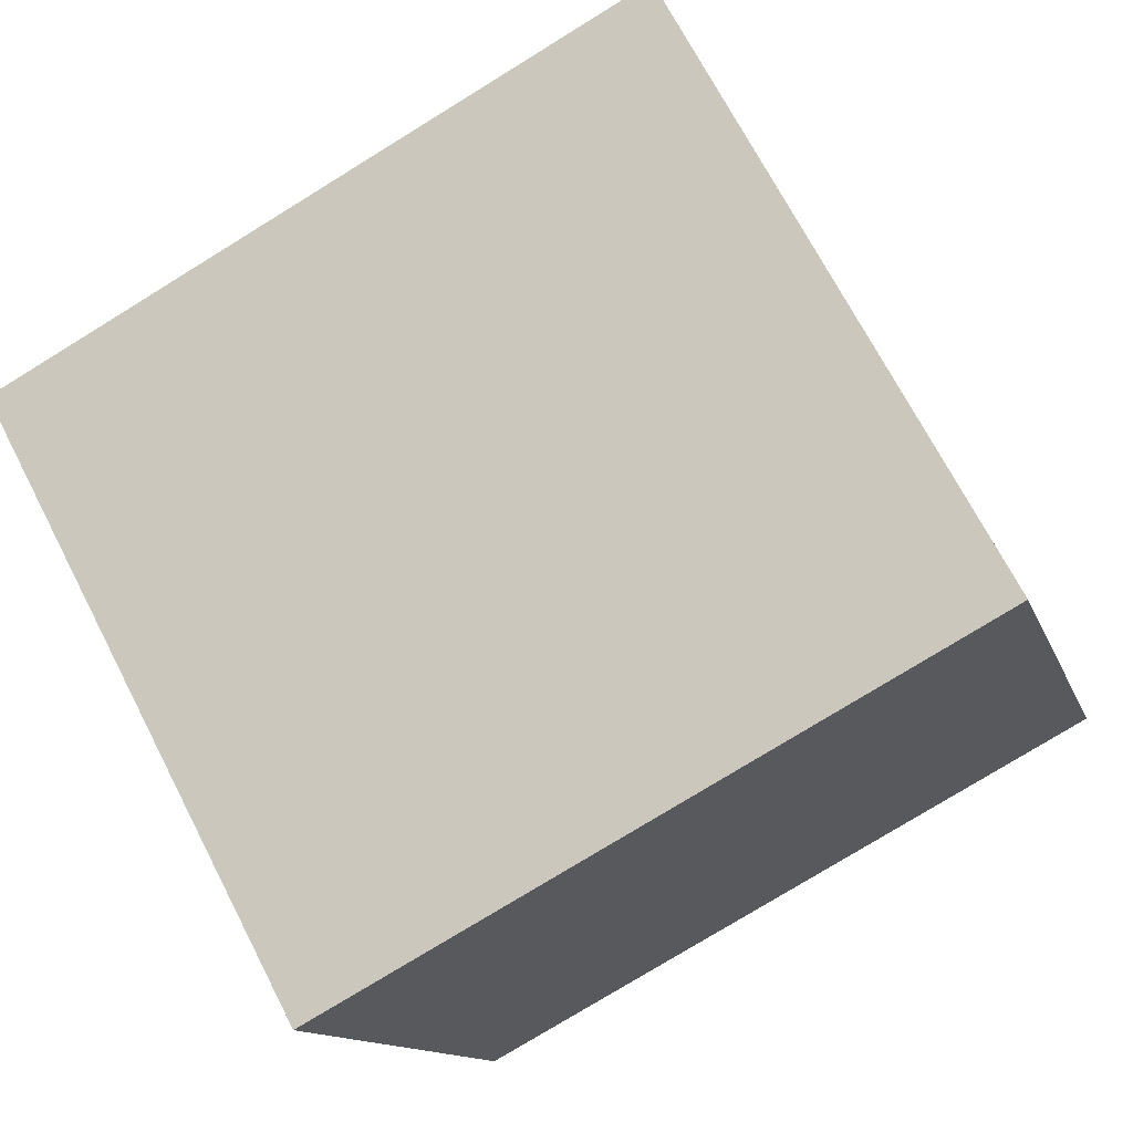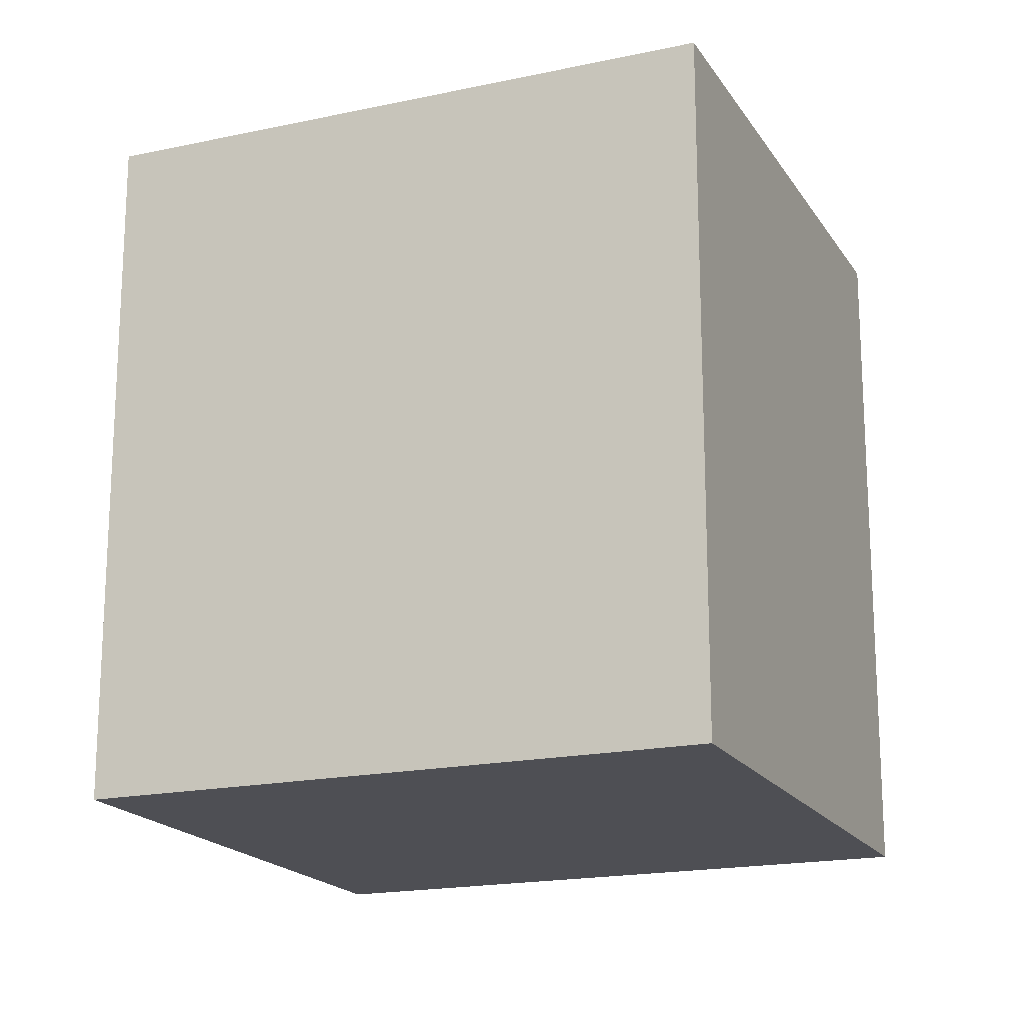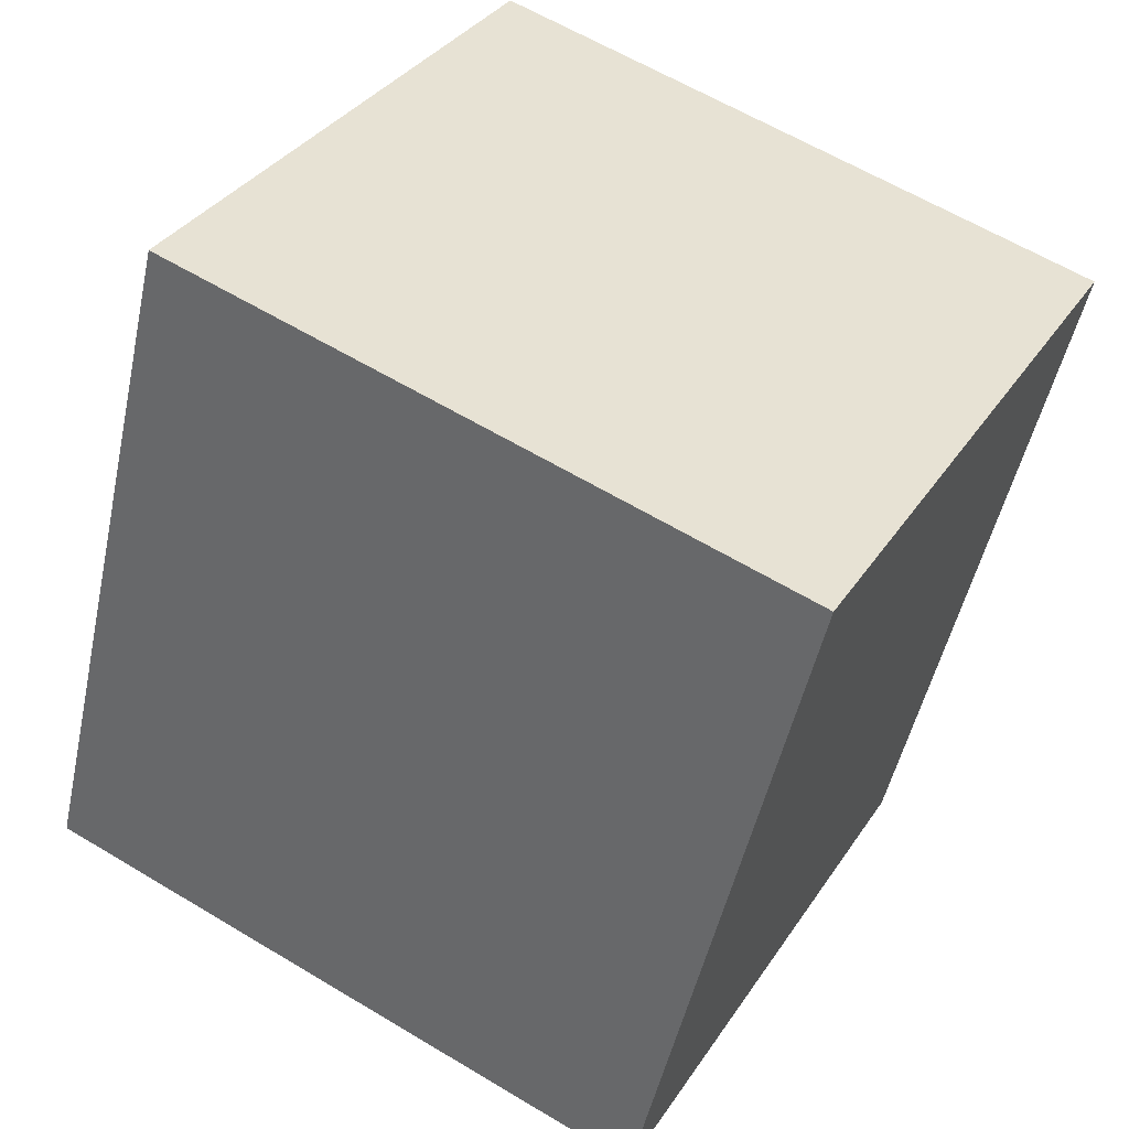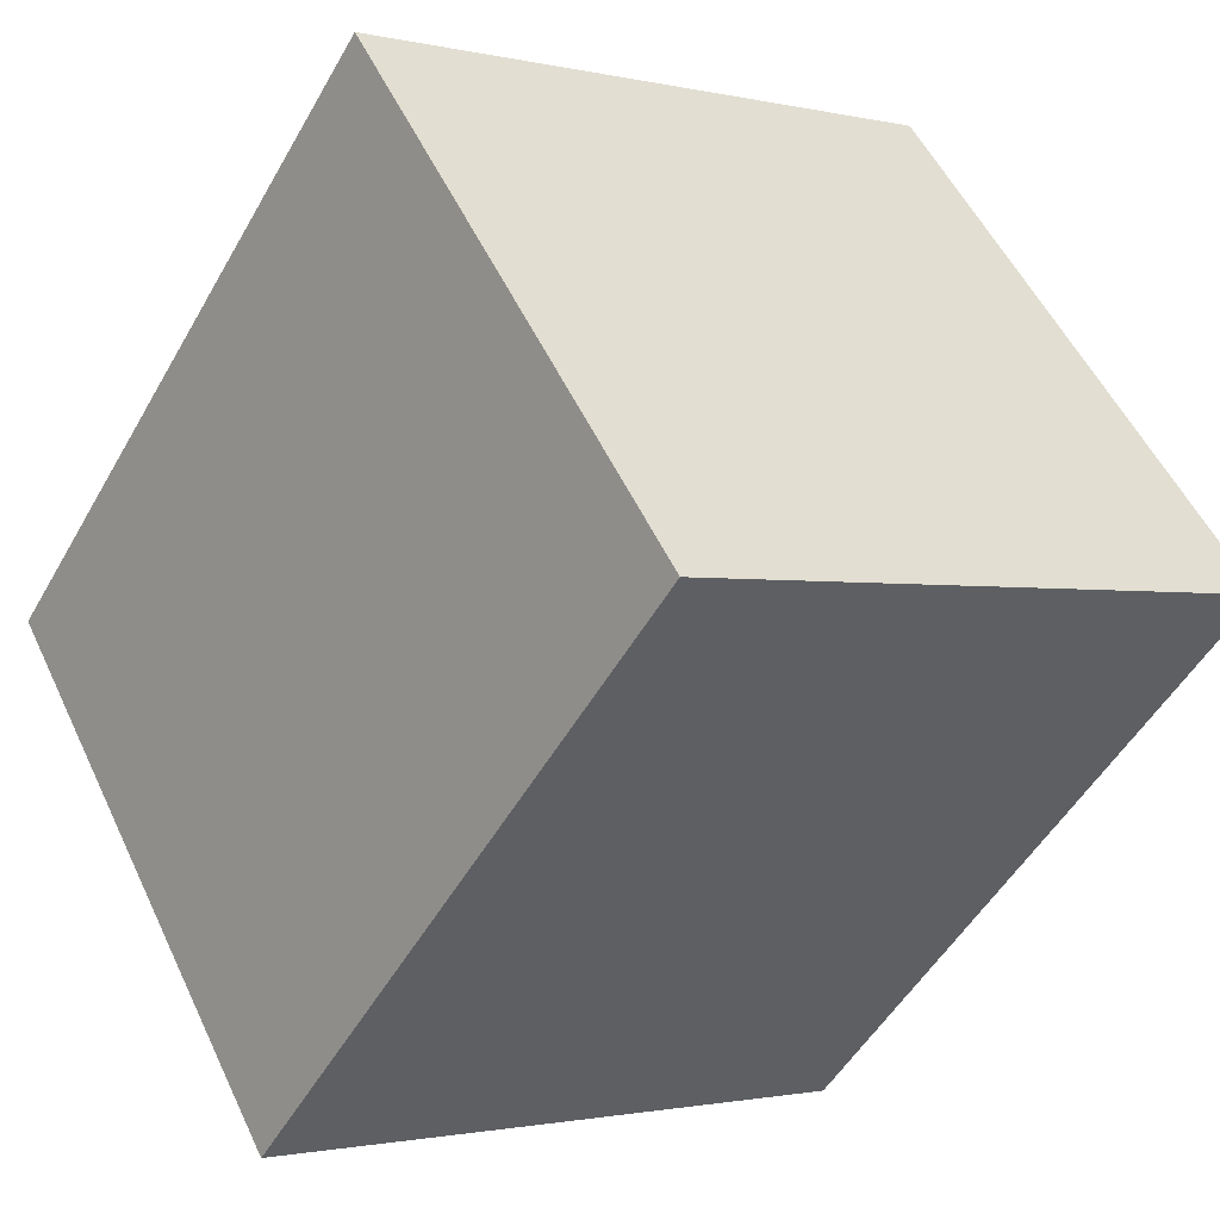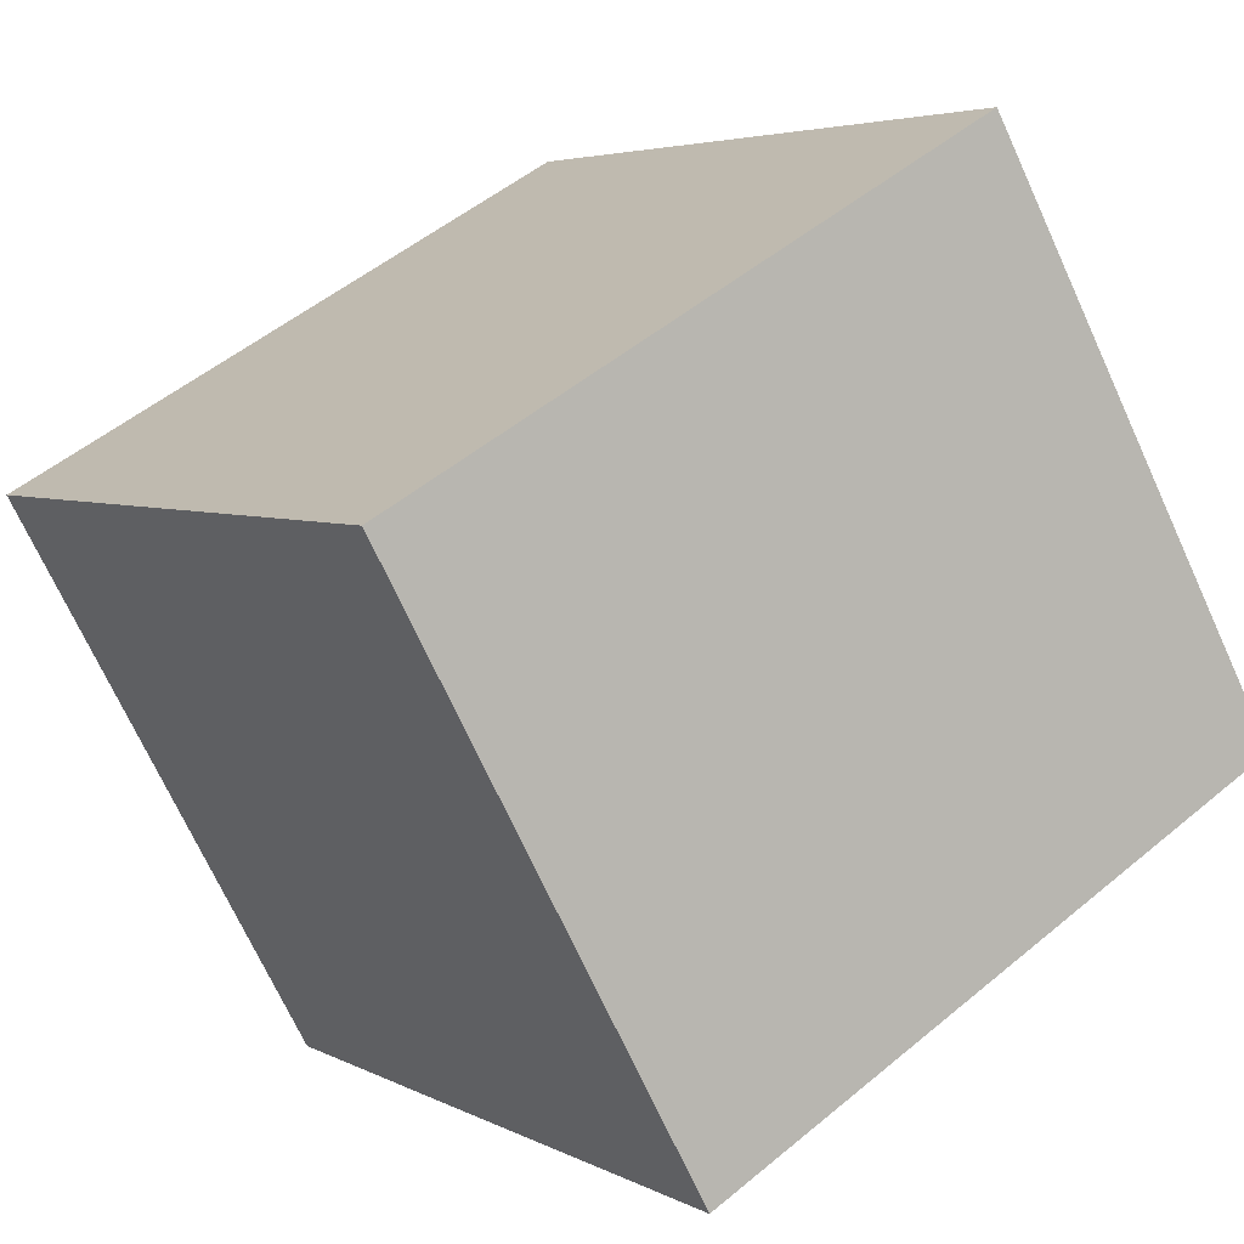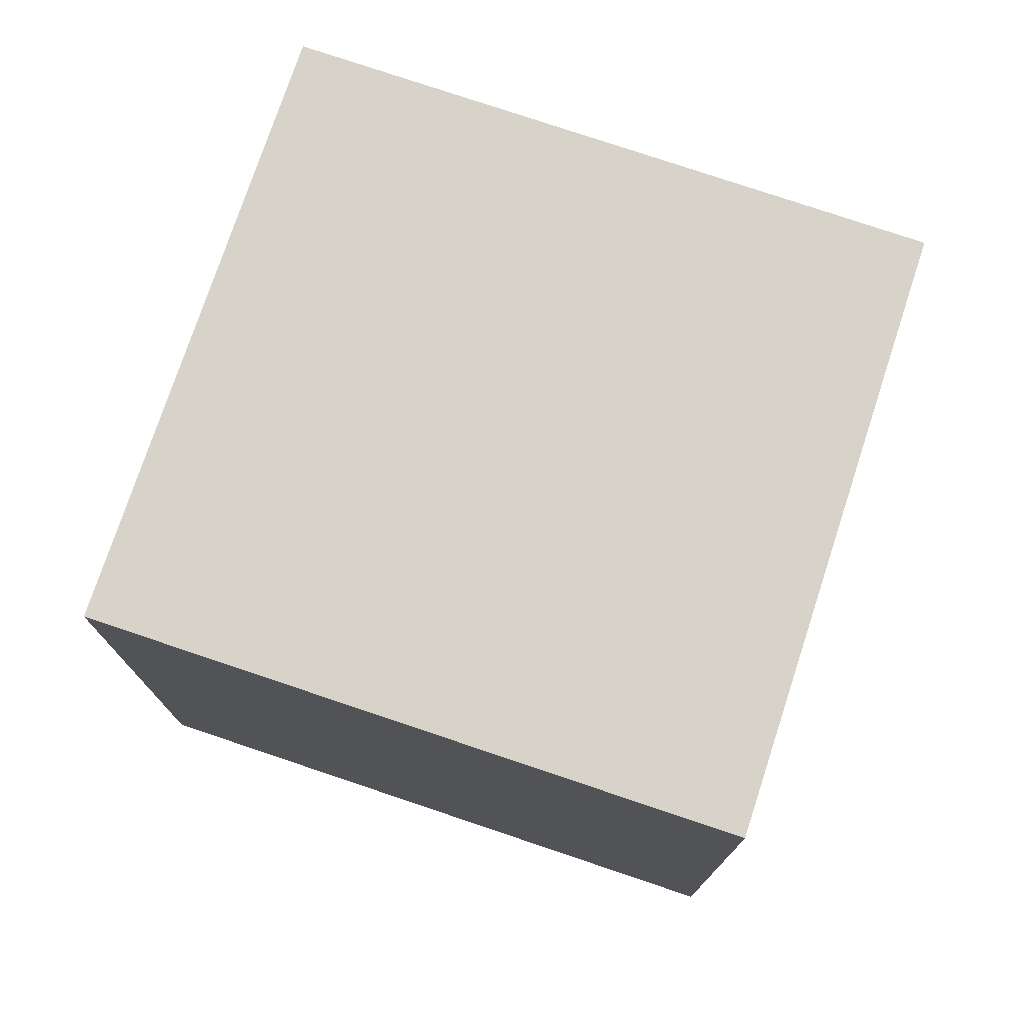
<metadata>
{"format":"obj","ext":"obj","renderer":"f3d","projection":"perspective","resolution":1024,"background":"white","views":[{"elev":-77.4,"azim":121.6,"up":"+Z"},{"elev":-18.3,"azim":-6.7,"up":"+Y"},{"elev":-49.4,"azim":167.9,"up":"+Z"},{"elev":-50.9,"azim":-28.8,"up":"+Z"},{"elev":4.4,"azim":-31.5,"up":"+Z"},{"elev":76.8,"azim":169.2,"up":"+Y"}]}
</metadata>
<code>
v  0 4.699 2.877e-16
v  5.731 4.699 -1.42
v  1.949 4.699 -3.552
v  3.735 4.699 2.11
v  1.949 2.175e-16 -3.552
v  0 0 0
v  3.735 -1.292e-16 2.11
v  5.731 8.695e-17 -1.42
g defaultobject
f 1 2 3
f 2 1 4
f 5 1 3
f 1 5 6
f 6 4 1
f 4 6 7
f 7 2 4
f 2 7 8
f 8 3 2
f 3 8 5
f 8 6 5
f 6 8 7

</code>
